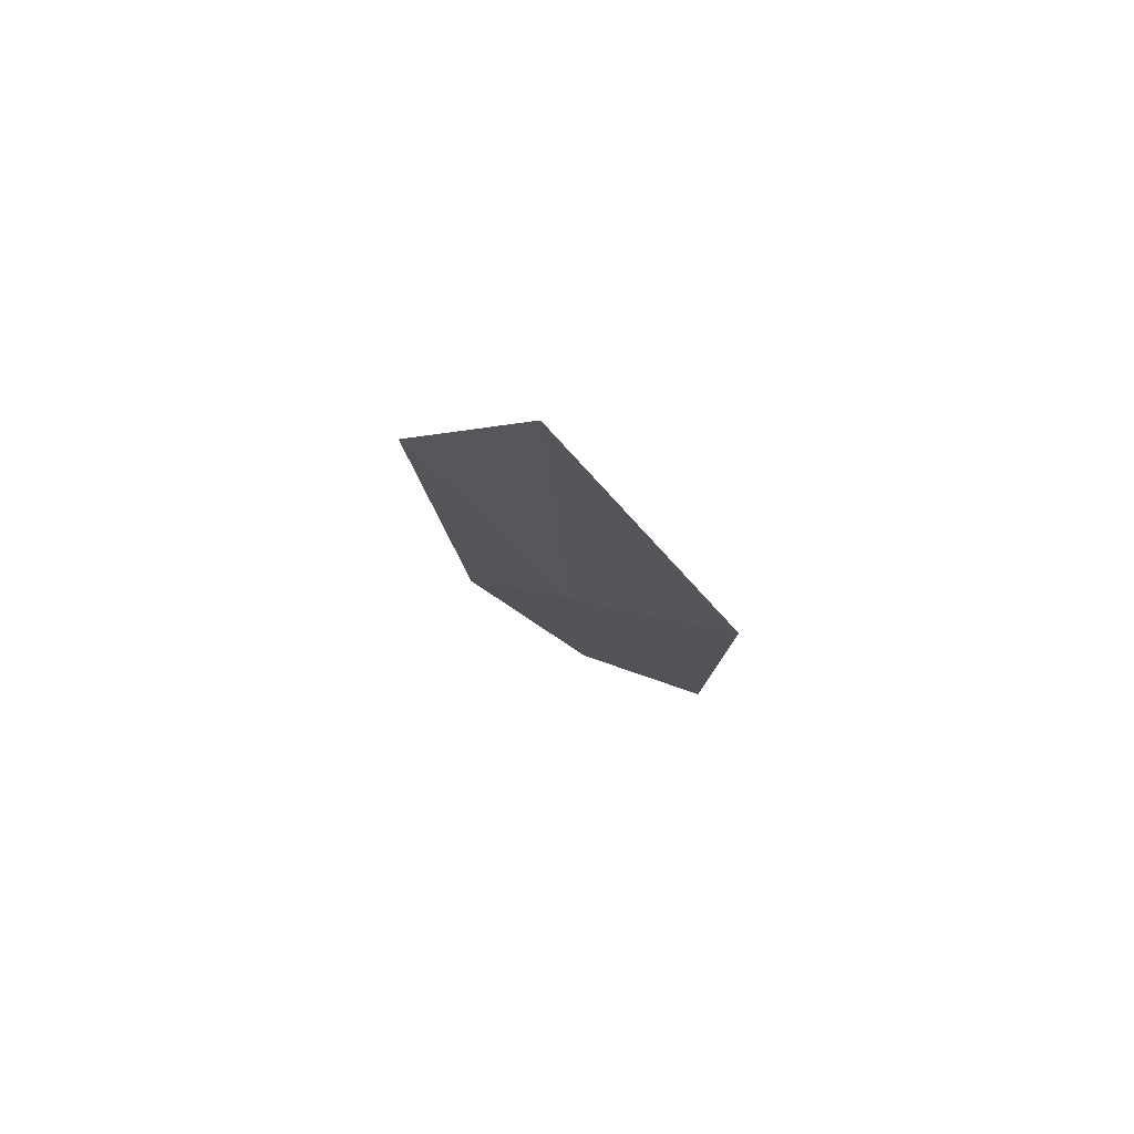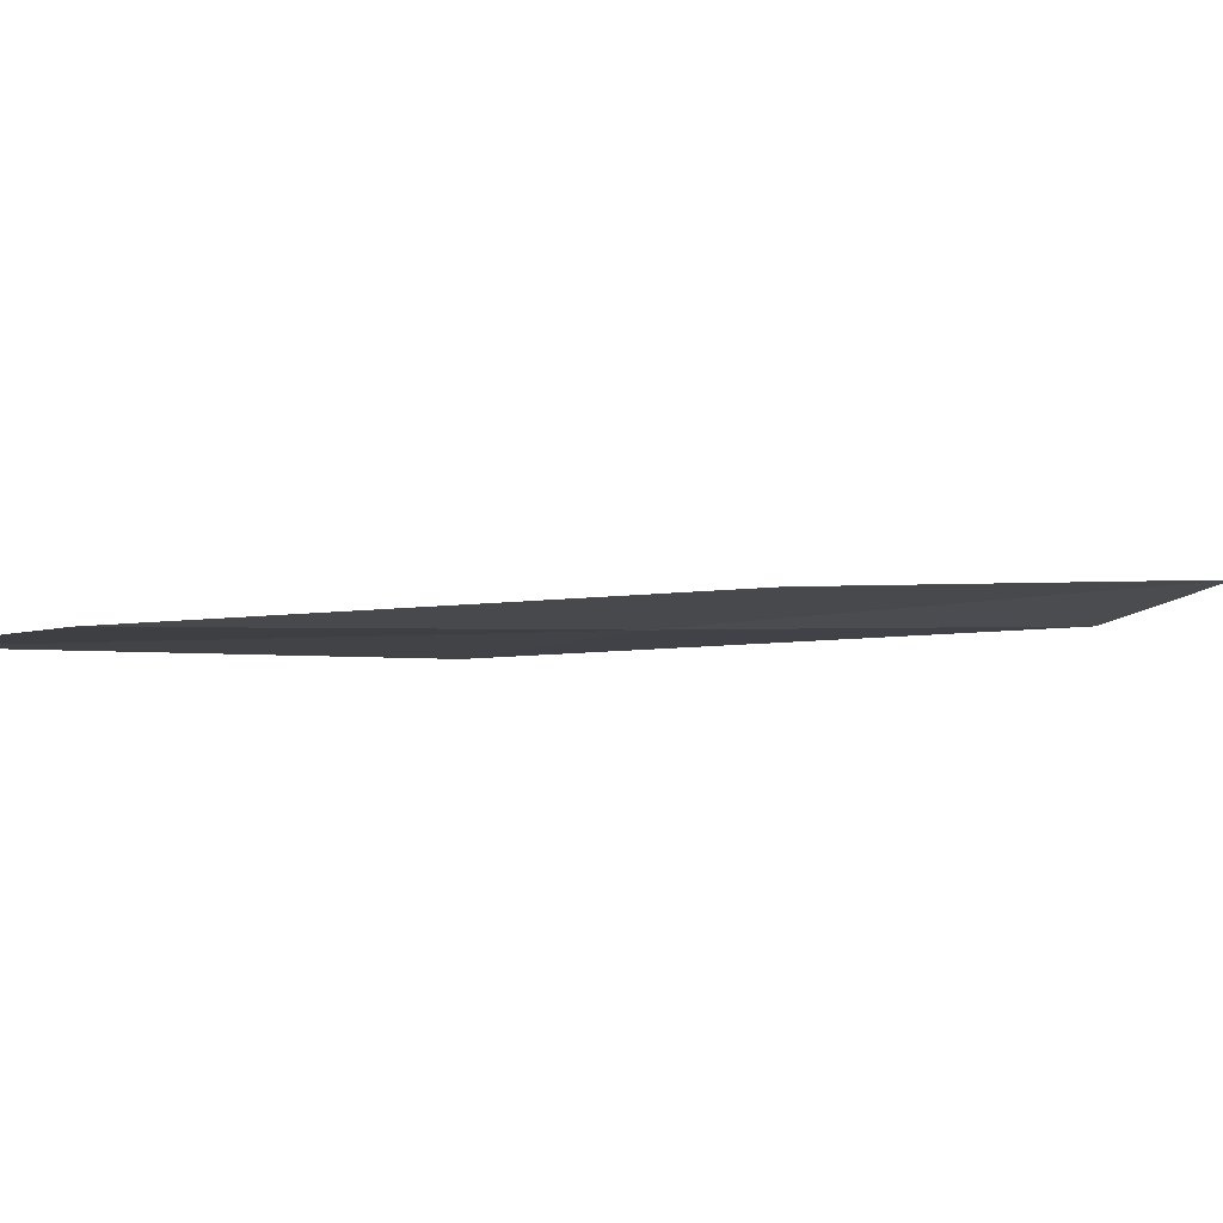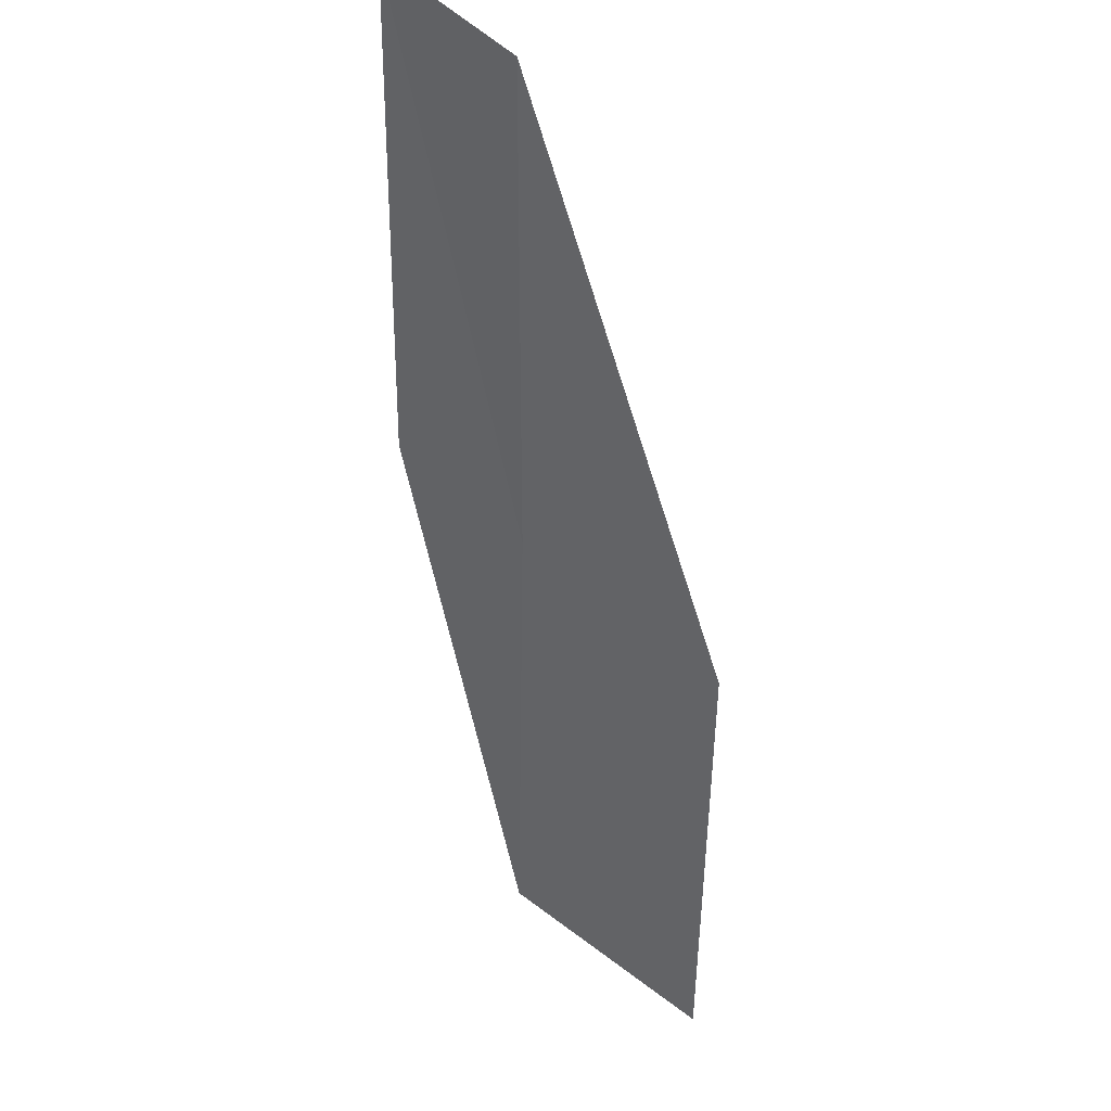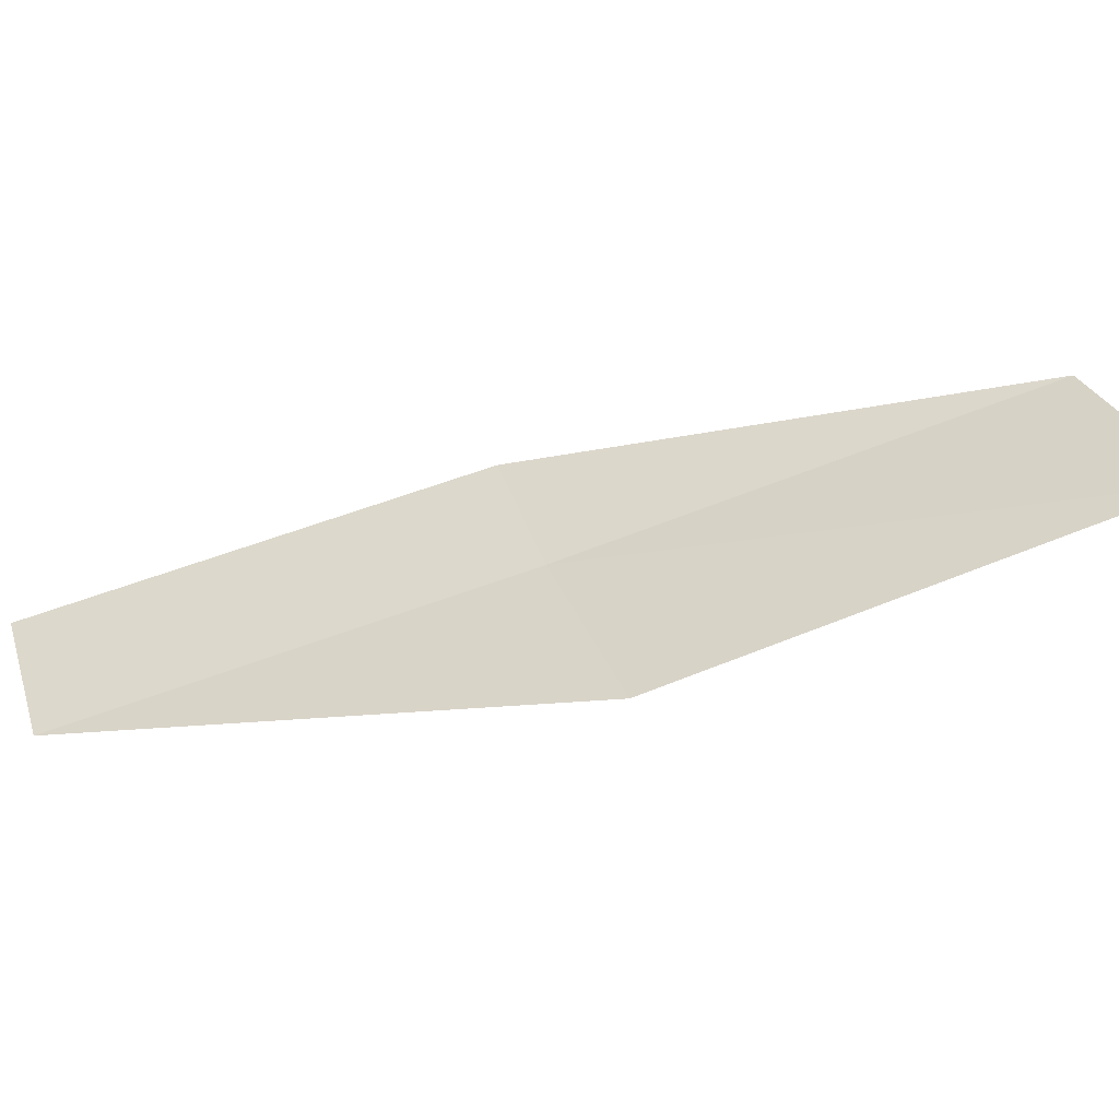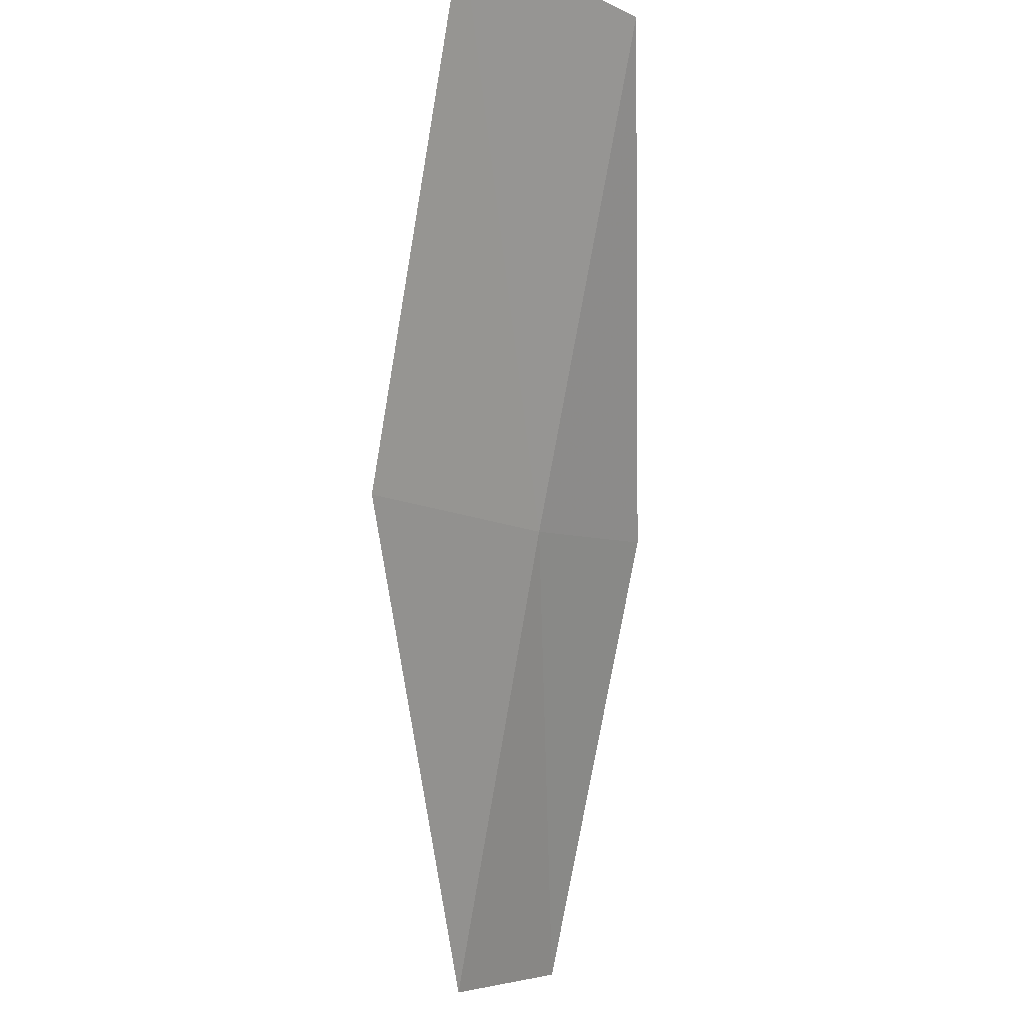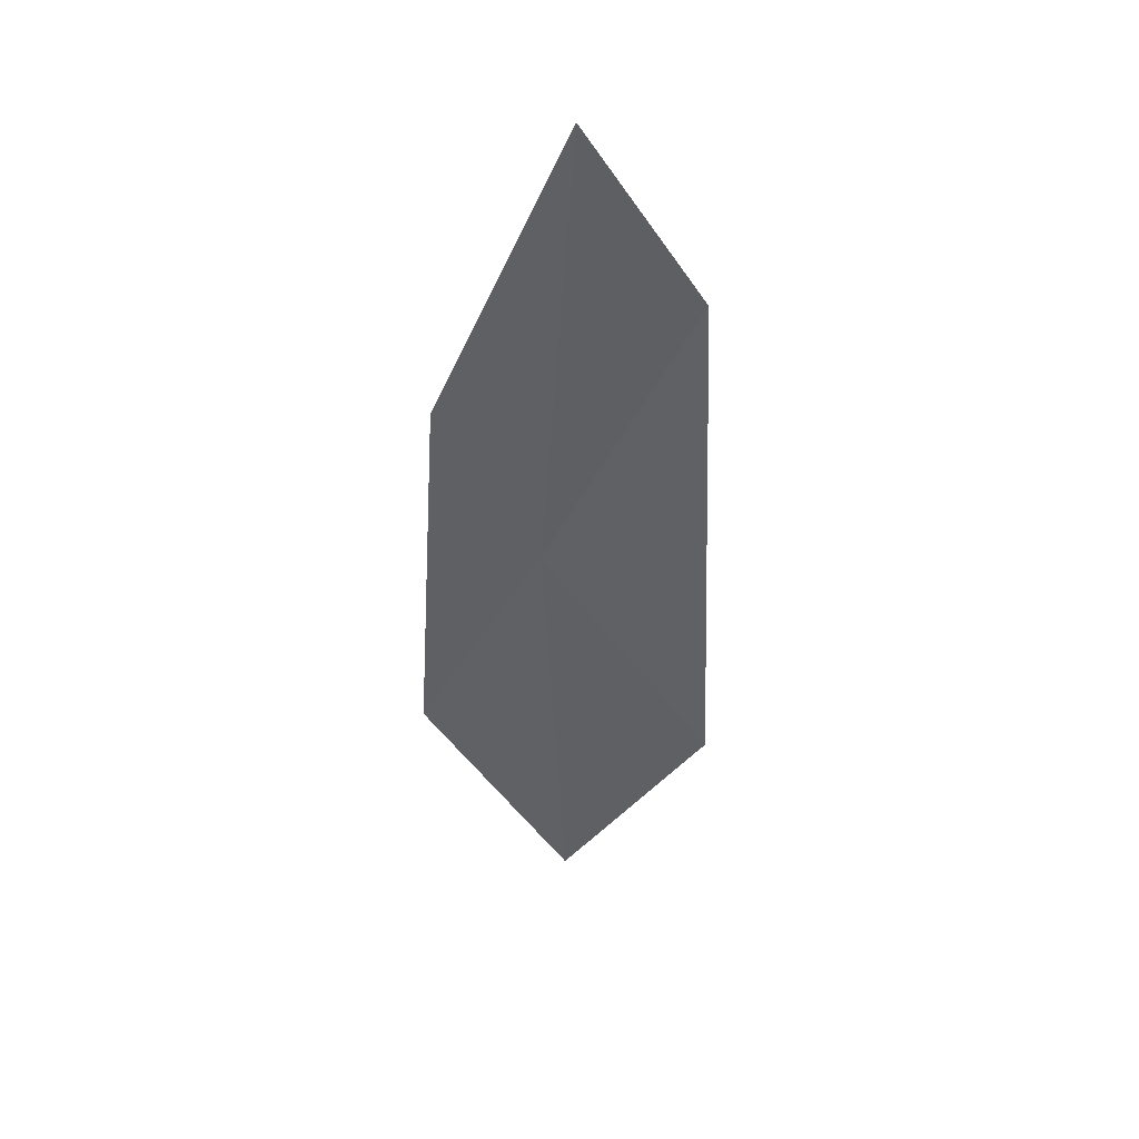
<metadata>
{"format":"obj","ext":"obj","renderer":"f3d","projection":"perspective","resolution":1024,"background":"white","views":[{"elev":-58.7,"azim":103.0,"up":"+Z"},{"elev":34.9,"azim":-145.6,"up":"+Y"},{"elev":-65.8,"azim":-26.6,"up":"+Y"},{"elev":1.2,"azim":68.4,"up":"+Y"},{"elev":-56.3,"azim":143.5,"up":"+Y"},{"elev":-39.9,"azim":-41.4,"up":"+Y"}]}
</metadata>
<code>
v 14.77 -18.72 12
v 14.17 -18.29 12
v 15.73 -17.93 10
v 16.66 -18.39 10
v 15.68 -19.23 12
v 13.2 -19.01 14
v 13.77 -19.47 14
f 1 2 3
f 1 3 4
f 1 4 5
f 1 6 2
f 1 7 6
f 1 5 7

</code>
